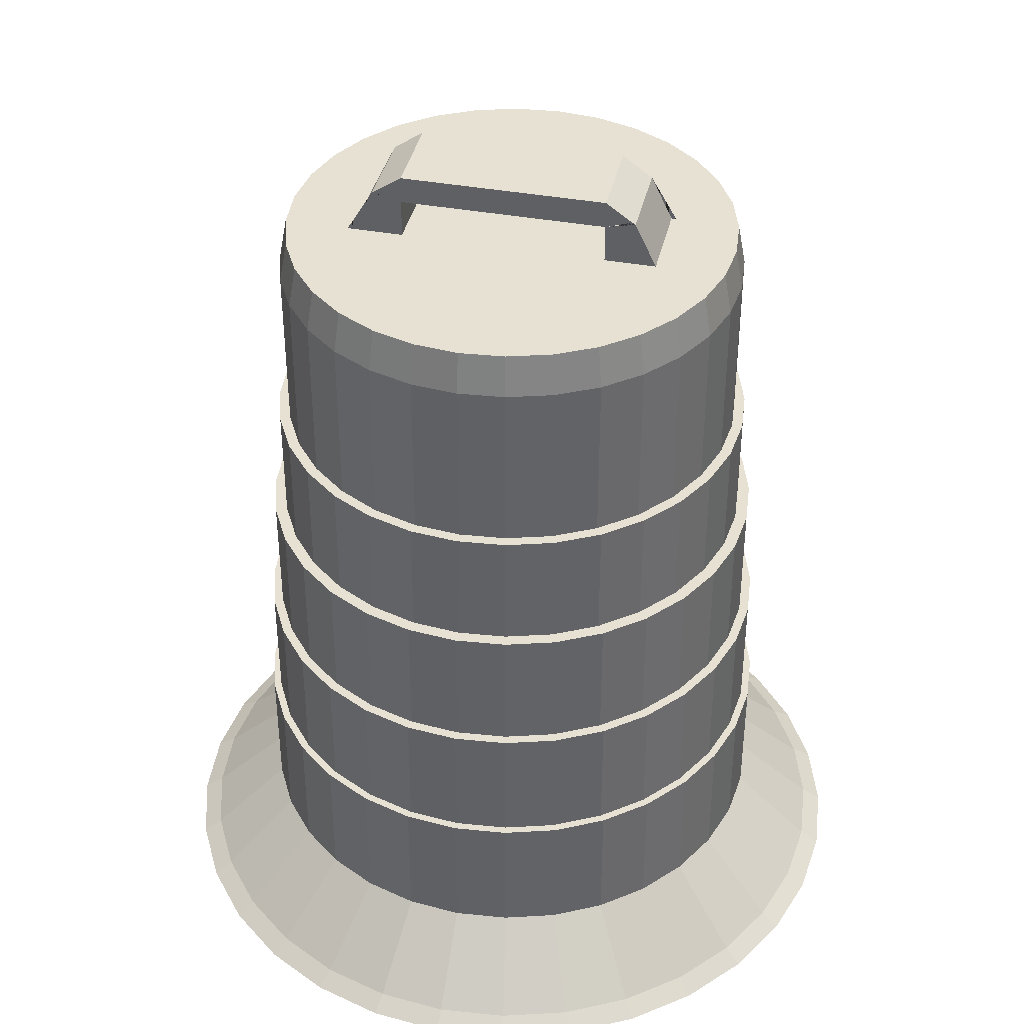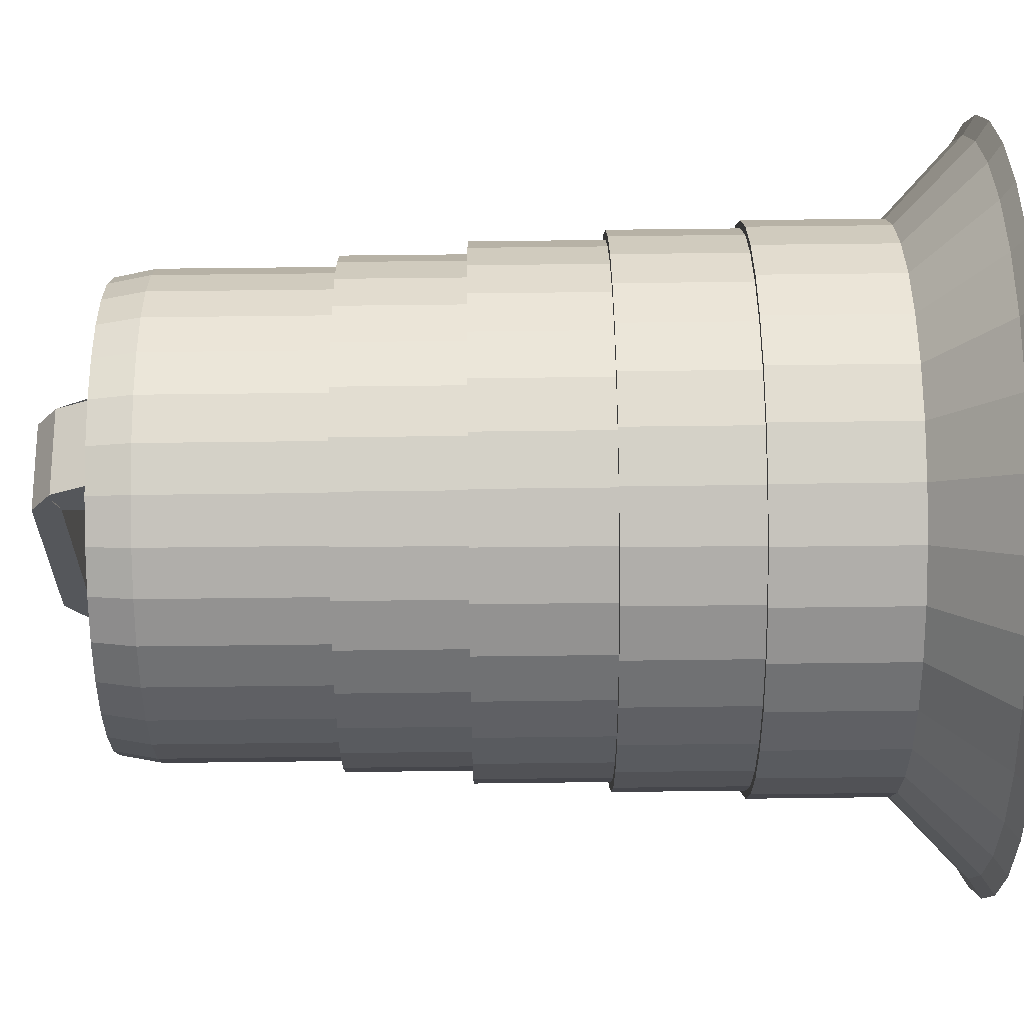
<metadata>
{"format":"obj","ext":"obj","renderer":"f3d","projection":"perspective","resolution":1024,"background":"white","views":[{"elev":39.5,"azim":102.8,"up":"+Y"},{"elev":63.0,"azim":-90.7,"up":"+Z"}]}
</metadata>
<code>
o Cylinder
v 0 0.2096 -0.7798
v 0.1521 0.2096 -0.7648
v 0.2984 0.2096 -0.7205
v 0.4333 0.2096 -0.6484
v 0.5514 0.2096 -0.5514
v 0.6484 0.2096 -0.4333
v 0.7205 0.2096 -0.2984
v 0.7648 0.2096 -0.1521
v 0.7798 0.2096 0
v 0.7648 0.2096 0.1521
v 0.7205 0.2096 0.2984
v 0.6484 0.2096 0.4333
v 0.5514 0.2096 0.5514
v 0.4333 0.2096 0.6484
v 0.2984 0.2096 0.7205
v 0.1521 0.2096 0.7648
v 0 0.2096 0.7798
v -0.1521 0.2096 0.7648
v -0.2984 0.2096 0.7205
v -0.4333 0.2096 0.6484
v -0.5514 0.2096 0.5514
v -0.6484 0.2096 0.4333
v -0.7205 0.2096 0.2984
v -0.7648 0.2096 0.1521
v -0.7798 0.2096 0
v -0.7648 0.2096 -0.1521
v -0.7205 0.2096 -0.2984
v -0.6484 0.2096 -0.4333
v -0.5514 0.2096 -0.5514
v -0.4333 0.2096 -0.6484
v -0.2984 0.2096 -0.7205
v -0.1521 0.2096 -0.7648
v 0.1951 0.00259 -0.9808
v 0 0.00259 -1
v 0.3827 0.00259 -0.9239
v 0.5556 0.00259 -0.8315
v 0.7071 0.00259 -0.7071
v 0.8315 0.00259 -0.5556
v 0.9239 0.00259 -0.3827
v 0.9808 0.00259 -0.1951
v 1 0.00259 0
v 0.9808 0.00259 0.1951
v 0.9239 0.00259 0.3827
v 0.8315 0.00259 0.5556
v 0.7071 0.00259 0.7071
v 0.5556 0.00259 0.8315
v 0.3827 0.00259 0.9239
v 0.1951 0.00259 0.9808
v 0 0.00259 1
v -0.1951 0.00259 0.9808
v -0.3827 0.00259 0.9239
v -0.5556 0.00259 0.8315
v -0.7071 0.00259 0.7071
v -0.8315 0.00259 0.5556
v -0.9239 0.00259 0.3827
v -0.9808 0.00259 0.1951
v -1 0.00259 0
v -0.9808 0.00259 -0.1951
v -0.9239 0.00259 -0.3827
v -0.8315 0.00259 -0.5556
v -0.7071 0.00259 -0.7071
v -0.5556 0.00259 -0.8315
v -0.3827 0.00259 -0.9239
v -0.1951 0.00259 -0.9808
v 0.2055 -0.03157 -1.033
v -0 -0.03157 -1.054
v 0.4032 -0.03157 -0.9734
v 0.5853 -0.03157 -0.876
v 0.745 -0.03157 -0.745
v 0.876 -0.03157 -0.5853
v 0.9734 -0.03157 -0.4032
v 1.033 -0.03157 -0.2055
v 1.054 -0.03157 0
v 1.033 -0.03157 0.2055
v 0.9734 -0.03157 0.4032
v 0.876 -0.03157 0.5853
v 0.745 -0.03157 0.745
v 0.5853 -0.03157 0.876
v 0.4032 -0.03157 0.9734
v 0.2055 -0.03157 1.033
v -0 -0.03157 1.054
v -0.2055 -0.03157 1.033
v -0.4032 -0.03157 0.9734
v -0.5853 -0.03157 0.876
v -0.745 -0.03157 0.745
v -0.876 -0.03157 0.5853
v -0.9734 -0.03157 0.4032
v -1.033 -0.03157 0.2055
v -1.054 -0.03157 0
v -1.033 -0.03157 -0.2055
v -0.9734 -0.03157 -0.4032
v -0.876 -0.03157 -0.5853
v -0.745 -0.03157 -0.745
v -0.5853 -0.03157 -0.876
v -0.4032 -0.03157 -0.9734
v -0.2055 -0.03157 -1.033
v 0.1479 0.5966 -0.7433
v 0 0.5966 -0.7579
v 0.29 0.5966 -0.7002
v 0.4211 0.5966 -0.6302
v 0.5359 0.5966 -0.5359
v 0.6302 0.5966 -0.4211
v 0.7002 0.5966 -0.29
v 0.7433 0.5966 -0.1479
v 0.7579 0.5966 0
v 0.7433 0.5966 0.1479
v 0.7002 0.5966 0.29
v 0.6302 0.5966 0.4211
v 0.5359 0.5966 0.5359
v 0.4211 0.5966 0.6302
v 0.29 0.5966 0.7002
v 0.1479 0.5966 0.7433
v 0 0.5966 0.7579
v -0.1479 0.5966 0.7433
v -0.29 0.5966 0.7002
v -0.4211 0.5966 0.6302
v -0.5359 0.5966 0.5359
v -0.6302 0.5966 0.4211
v -0.7002 0.5966 0.29
v -0.7433 0.5966 0.1479
v -0.7579 0.5966 0
v -0.7433 0.5966 -0.1479
v -0.7002 0.5966 -0.29
v -0.6302 0.5966 -0.4211
v -0.5359 0.5966 -0.5359
v -0.4211 0.5966 -0.6302
v -0.29 0.5966 -0.7002
v -0.1479 0.5966 -0.7433
v 0.1521 0.5966 -0.7648
v 0 0.5966 -0.7798
v 0.2984 0.5966 -0.7205
v 0.4333 0.5966 -0.6484
v 0.5514 0.5966 -0.5514
v 0.6484 0.5966 -0.4333
v 0.7205 0.5966 -0.2984
v 0.7648 0.5966 -0.1521
v 0.7798 0.5966 0
v 0.7648 0.5966 0.1521
v 0.7205 0.5966 0.2984
v 0.6484 0.5966 0.4333
v 0.5514 0.5966 0.5514
v 0.4333 0.5966 0.6484
v 0.2984 0.5966 0.7205
v 0.1521 0.5966 0.7648
v 0 0.5966 0.7798
v -0.1521 0.5966 0.7648
v -0.2984 0.5966 0.7205
v -0.4333 0.5966 0.6484
v -0.5514 0.5966 0.5514
v -0.6484 0.5966 0.4333
v -0.7205 0.5966 0.2984
v -0.7648 0.5966 0.1521
v -0.7798 0.5966 0
v -0.7648 0.5966 -0.1521
v -0.7205 0.5966 -0.2984
v -0.6484 0.5966 -0.4333
v -0.5514 0.5966 -0.5514
v -0.4333 0.5966 -0.6484
v -0.2984 0.5966 -0.7205
v -0.1521 0.5966 -0.7648
v 0.1426 0.9577 -0.7168
v -0 0.9577 -0.7309
v 0.2797 0.9577 -0.6752
v 0.406 0.9577 -0.6077
v 0.5168 0.9577 -0.5168
v 0.6077 0.9577 -0.406
v 0.6752 0.9577 -0.2797
v 0.7168 0.9577 -0.1426
v 0.7309 0.9577 0
v 0.7168 0.9577 0.1426
v 0.6752 0.9577 0.2797
v 0.6077 0.9577 0.406
v 0.5168 0.9577 0.5168
v 0.406 0.9577 0.6077
v 0.2797 0.9577 0.6752
v 0.1426 0.9577 0.7168
v -0 0.9577 0.7309
v -0.1426 0.9577 0.7168
v -0.2797 0.9577 0.6752
v -0.406 0.9577 0.6077
v -0.5168 0.9577 0.5168
v -0.6077 0.9577 0.406
v -0.6752 0.9577 0.2797
v -0.7168 0.9577 0.1426
v -0.7309 0.9577 0
v -0.7168 0.9577 -0.1426
v -0.6752 0.9577 -0.2797
v -0.6077 0.9577 -0.406
v -0.5168 0.9577 -0.5168
v -0.406 0.9577 -0.6077
v -0.2797 0.9577 -0.6752
v -0.1426 0.9577 -0.7168
v 0.1479 0.9577 -0.7433
v -0 0.9577 -0.7579
v 0.29 0.9577 -0.7002
v 0.4211 0.9577 -0.6302
v 0.5359 0.9577 -0.5359
v 0.6302 0.9577 -0.4211
v 0.7002 0.9577 -0.29
v 0.7433 0.9577 -0.1479
v 0.7579 0.9577 0
v 0.7433 0.9577 0.1479
v 0.7002 0.9577 0.29
v 0.6302 0.9577 0.4211
v 0.5359 0.9577 0.5359
v 0.4211 0.9577 0.6302
v 0.29 0.9577 0.7002
v 0.1479 0.9577 0.7433
v -0 0.9577 0.7579
v -0.1479 0.9577 0.7433
v -0.29 0.9577 0.7002
v -0.4211 0.9577 0.6302
v -0.5359 0.9577 0.5359
v -0.6302 0.9577 0.4211
v -0.7002 0.9577 0.29
v -0.7433 0.9577 0.1479
v -0.7579 0.9577 0
v -0.7433 0.9577 -0.1479
v -0.7002 0.9577 -0.29
v -0.6302 0.9577 -0.4211
v -0.5359 0.9577 -0.5359
v -0.4211 0.9577 -0.6302
v -0.29 0.9577 -0.7002
v -0.1479 0.9577 -0.7433
v 0.1359 1.326 -0.6831
v 0 1.326 -0.6964
v 0.2665 1.326 -0.6434
v 0.3869 1.326 -0.5791
v 0.4925 1.326 -0.4925
v 0.5791 1.326 -0.3869
v 0.6434 1.326 -0.2665
v 0.6831 1.326 -0.1359
v 0.6964 1.326 0
v 0.6831 1.326 0.1359
v 0.6434 1.326 0.2665
v 0.5791 1.326 0.3869
v 0.4925 1.326 0.4925
v 0.3869 1.326 0.5791
v 0.2665 1.326 0.6434
v 0.1359 1.326 0.6831
v 0 1.326 0.6964
v -0.1359 1.326 0.6831
v -0.2665 1.326 0.6434
v -0.3869 1.326 0.5791
v -0.4925 1.326 0.4925
v -0.5791 1.326 0.3869
v -0.6434 1.326 0.2665
v -0.6831 1.326 0.1359
v -0.6964 1.326 0
v -0.6831 1.326 -0.1359
v -0.6434 1.326 -0.2665
v -0.5791 1.326 -0.3869
v -0.4925 1.326 -0.4925
v -0.3869 1.326 -0.5791
v -0.2665 1.326 -0.6434
v -0.1359 1.326 -0.6831
v 0.1426 1.326 -0.7168
v 0 1.326 -0.7309
v 0.2797 1.326 -0.6752
v 0.406 1.326 -0.6077
v 0.5168 1.326 -0.5168
v 0.6077 1.326 -0.406
v 0.6752 1.326 -0.2797
v 0.7168 1.326 -0.1426
v 0.7309 1.326 0
v 0.7168 1.326 0.1426
v 0.6752 1.326 0.2797
v 0.6077 1.326 0.406
v 0.5168 1.326 0.5168
v 0.406 1.326 0.6077
v 0.2797 1.326 0.6752
v 0.1426 1.326 0.7168
v 0 1.326 0.7309
v -0.1426 1.326 0.7168
v -0.2797 1.326 0.6752
v -0.406 1.326 0.6077
v -0.5168 1.326 0.5168
v -0.6077 1.326 0.406
v -0.6752 1.326 0.2797
v -0.7168 1.326 0.1426
v -0.7309 1.326 0
v -0.7168 1.326 -0.1426
v -0.6752 1.326 -0.2797
v -0.6077 1.326 -0.406
v -0.5168 1.326 -0.5168
v -0.406 1.326 -0.6077
v -0.2797 1.326 -0.6752
v -0.1426 1.326 -0.7168
v 0.13 1.67 -0.6536
v 0 1.67 -0.6664
v 0.255 1.67 -0.6157
v 0.3703 1.67 -0.5541
v 0.4712 1.67 -0.4712
v 0.5541 1.67 -0.3703
v 0.6157 1.67 -0.255
v 0.6536 1.67 -0.13
v 0.6664 1.67 0
v 0.6536 1.67 0.13
v 0.6157 1.67 0.255
v 0.5541 1.67 0.3703
v 0.4712 1.67 0.4712
v 0.3703 1.67 0.5541
v 0.255 1.67 0.6157
v 0.13 1.67 0.6536
v 0 1.67 0.6664
v -0.13 1.67 0.6536
v -0.255 1.67 0.6157
v -0.3703 1.67 0.5541
v -0.4712 1.67 0.4712
v -0.5541 1.67 0.3703
v -0.6157 1.67 0.255
v -0.6536 1.67 0.13
v -0.6664 1.67 0
v -0.6536 1.67 -0.13
v -0.6157 1.67 -0.255
v -0.5541 1.67 -0.3703
v -0.4712 1.67 -0.4712
v -0.3703 1.67 -0.5541
v -0.255 1.67 -0.6157
v -0.13 1.67 -0.6536
v 0.1359 1.67 -0.6831
v 0 1.67 -0.6964
v 0.2665 1.67 -0.6434
v 0.3869 1.67 -0.5791
v 0.4925 1.67 -0.4925
v 0.5791 1.67 -0.3869
v 0.6434 1.67 -0.2665
v 0.6831 1.67 -0.1359
v 0.6964 1.67 0
v 0.6831 1.67 0.1359
v 0.6434 1.67 0.2665
v 0.5791 1.67 0.3869
v 0.4925 1.67 0.4925
v 0.3869 1.67 0.5791
v 0.2665 1.67 0.6434
v 0.1359 1.67 0.6831
v 0 1.67 0.6964
v -0.1359 1.67 0.6831
v -0.2665 1.67 0.6434
v -0.3869 1.67 0.5791
v -0.4925 1.67 0.4925
v -0.5791 1.67 0.3869
v -0.6434 1.67 0.2665
v -0.6831 1.67 0.1359
v -0.6964 1.67 0
v -0.6831 1.67 -0.1359
v -0.6434 1.67 -0.2665
v -0.5791 1.67 -0.3869
v -0.4925 1.67 -0.4925
v -0.3869 1.67 -0.5791
v -0.2665 1.67 -0.6434
v -0.1359 1.67 -0.6831
v 0.1256 2.277 -0.6317
v 0.13 2.16 -0.6536
v -0 2.16 -0.6664
v -0 2.277 -0.644
v 0.2465 2.277 -0.595
v 0.255 2.16 -0.6157
v 0.3578 2.277 -0.5355
v 0.3703 2.16 -0.5541
v 0.4554 2.277 -0.4554
v 0.4712 2.16 -0.4712
v 0.5355 2.277 -0.3578
v 0.5541 2.16 -0.3703
v 0.595 2.277 -0.2465
v 0.6157 2.16 -0.255
v 0.6317 2.277 -0.1256
v 0.6536 2.16 -0.13
v 0.644 2.277 0
v 0.6664 2.16 0
v 0.6317 2.277 0.1256
v 0.6536 2.16 0.13
v 0.595 2.277 0.2465
v 0.6157 2.16 0.255
v 0.5355 2.277 0.3578
v 0.5541 2.16 0.3703
v 0.4554 2.277 0.4554
v 0.4712 2.16 0.4712
v 0.3578 2.277 0.5355
v 0.3703 2.16 0.5541
v 0.2465 2.277 0.595
v 0.255 2.16 0.6157
v 0.1256 2.277 0.6317
v 0.13 2.16 0.6536
v -0 2.277 0.644
v -0 2.16 0.6664
v -0.1256 2.277 0.6317
v -0.13 2.16 0.6536
v -0.2465 2.277 0.595
v -0.255 2.16 0.6157
v -0.3578 2.277 0.5355
v -0.3703 2.16 0.5541
v -0.4554 2.277 0.4554
v -0.4712 2.16 0.4712
v -0.5355 2.277 0.3578
v -0.5541 2.16 0.3703
v -0.595 2.277 0.2465
v -0.6157 2.16 0.255
v -0.6317 2.277 0.1256
v -0.6536 2.16 0.13
v -0.644 2.277 0
v -0.6664 2.16 0
v -0.6317 2.277 -0.1256
v -0.6536 2.16 -0.13
v -0.595 2.277 -0.2465
v -0.6157 2.16 -0.255
v -0.5355 2.277 -0.3578
v -0.5541 2.16 -0.3703
v -0.4554 2.277 -0.4554
v -0.4712 2.16 -0.4712
v -0.3578 2.277 -0.5355
v -0.3703 2.16 -0.5541
v -0.2465 2.277 -0.595
v -0.255 2.16 -0.6157
v -0.1256 2.277 -0.6317
v -0.13 2.16 -0.6536
f 16 15 143 144
f 43 44 76 75
f 1 2 33 34
f 2 3 35 33
f 3 4 36 35
f 4 5 37 36
f 5 6 38 37
f 6 7 39 38
f 7 8 40 39
f 8 9 41 40
f 9 10 42 41
f 10 11 43 42
f 11 12 44 43
f 12 13 45 44
f 13 14 46 45
f 14 15 47 46
f 15 16 48 47
f 16 17 49 48
f 17 18 50 49
f 18 19 51 50
f 19 20 52 51
f 20 21 53 52
f 21 22 54 53
f 22 23 55 54
f 23 24 56 55
f 24 25 57 56
f 25 26 58 57
f 26 27 59 58
f 27 28 60 59
f 28 29 61 60
f 29 30 62 61
f 30 31 63 62
f 31 32 64 63
f 32 1 34 64
f 65 67 68 69 70 71 72 73 74 75 76 77 78 79 80 81 82 83 84 85 86 87 88 89 90 91 92 93 94 95 96 66
f 57 58 90 89
f 44 45 77 76
f 58 59 91 90
f 45 46 78 77
f 59 60 92 91
f 46 47 79 78
f 34 33 65 66
f 60 61 93 92
f 47 48 80 79
f 33 35 67 65
f 61 62 94 93
f 48 49 81 80
f 35 36 68 67
f 62 63 95 94
f 49 50 82 81
f 36 37 69 68
f 63 64 96 95
f 50 51 83 82
f 37 38 70 69
f 64 34 66 96
f 51 52 84 83
f 38 39 71 70
f 52 53 85 84
f 39 40 72 71
f 53 54 86 85
f 40 41 73 72
f 54 55 87 86
f 41 42 74 73
f 55 56 88 87
f 42 43 75 74
f 56 57 89 88
f 109 108 204 205
f 3 2 129 131
f 30 29 157 158
f 17 16 144 145
f 4 3 131 132
f 31 30 158 159
f 18 17 145 146
f 5 4 132 133
f 32 31 159 160
f 19 18 146 147
f 6 5 133 134
f 1 32 160 130
f 20 19 147 148
f 7 6 134 135
f 21 20 148 149
f 8 7 135 136
f 22 21 149 150
f 9 8 136 137
f 23 22 150 151
f 10 9 137 138
f 24 23 151 152
f 11 10 138 139
f 25 24 152 153
f 12 11 139 140
f 26 25 153 154
f 13 12 140 141
f 27 26 154 155
f 14 13 141 142
f 28 27 155 156
f 15 14 142 143
f 2 1 130 129
f 29 28 156 157
f 98 97 129 130
f 97 99 131 129
f 99 100 132 131
f 100 101 133 132
f 101 102 134 133
f 102 103 135 134
f 103 104 136 135
f 104 105 137 136
f 105 106 138 137
f 106 107 139 138
f 107 108 140 139
f 108 109 141 140
f 109 110 142 141
f 110 111 143 142
f 111 112 144 143
f 112 113 145 144
f 113 114 146 145
f 114 115 147 146
f 115 116 148 147
f 116 117 149 148
f 117 118 150 149
f 118 119 151 150
f 119 120 152 151
f 120 121 153 152
f 121 122 154 153
f 122 123 155 154
f 123 124 156 155
f 124 125 157 156
f 125 126 158 157
f 126 127 159 158
f 127 128 160 159
f 128 98 130 160
f 187 186 282 283
f 123 122 218 219
f 110 109 205 206
f 124 123 219 220
f 111 110 206 207
f 97 98 194 193
f 125 124 220 221
f 112 111 207 208
f 99 97 193 195
f 126 125 221 222
f 113 112 208 209
f 100 99 195 196
f 127 126 222 223
f 114 113 209 210
f 101 100 196 197
f 128 127 223 224
f 115 114 210 211
f 102 101 197 198
f 98 128 224 194
f 116 115 211 212
f 103 102 198 199
f 117 116 212 213
f 104 103 199 200
f 118 117 213 214
f 105 104 200 201
f 119 118 214 215
f 106 105 201 202
f 120 119 215 216
f 107 106 202 203
f 121 120 216 217
f 108 107 203 204
f 122 121 217 218
f 162 161 193 194
f 161 163 195 193
f 163 164 196 195
f 164 165 197 196
f 165 166 198 197
f 166 167 199 198
f 167 168 200 199
f 168 169 201 200
f 169 170 202 201
f 170 171 203 202
f 171 172 204 203
f 172 173 205 204
f 173 174 206 205
f 174 175 207 206
f 175 176 208 207
f 176 177 209 208
f 177 178 210 209
f 178 179 211 210
f 179 180 212 211
f 180 181 213 212
f 181 182 214 213
f 182 183 215 214
f 183 184 216 215
f 184 185 217 216
f 185 186 218 217
f 186 187 219 218
f 187 188 220 219
f 188 189 221 220
f 189 190 222 221
f 190 191 223 222
f 191 192 224 223
f 192 162 194 224
f 254 253 349 350
f 174 173 269 270
f 188 187 283 284
f 175 174 270 271
f 161 162 258 257
f 189 188 284 285
f 176 175 271 272
f 163 161 257 259
f 190 189 285 286
f 177 176 272 273
f 164 163 259 260
f 191 190 286 287
f 178 177 273 274
f 165 164 260 261
f 192 191 287 288
f 179 178 274 275
f 166 165 261 262
f 162 192 288 258
f 180 179 275 276
f 167 166 262 263
f 181 180 276 277
f 168 167 263 264
f 182 181 277 278
f 169 168 264 265
f 183 182 278 279
f 170 169 265 266
f 184 183 279 280
f 171 170 266 267
f 185 184 280 281
f 172 171 267 268
f 186 185 281 282
f 173 172 268 269
f 226 225 257 258
f 225 227 259 257
f 227 228 260 259
f 228 229 261 260
f 229 230 262 261
f 230 231 263 262
f 231 232 264 263
f 232 233 265 264
f 233 234 266 265
f 234 235 267 266
f 235 236 268 267
f 236 237 269 268
f 237 238 270 269
f 238 239 271 270
f 239 240 272 271
f 240 241 273 272
f 241 242 274 273
f 242 243 275 274
f 243 244 276 275
f 244 245 277 276
f 245 246 278 277
f 246 247 279 278
f 247 248 280 279
f 248 249 281 280
f 249 250 282 281
f 250 251 283 282
f 251 252 284 283
f 252 253 285 284
f 253 254 286 285
f 254 255 287 286
f 255 256 288 287
f 256 226 258 288
f 293 292 360 362
f 241 240 336 337
f 228 227 323 324
f 255 254 350 351
f 242 241 337 338
f 229 228 324 325
f 256 255 351 352
f 243 242 338 339
f 230 229 325 326
f 226 256 352 322
f 244 243 339 340
f 231 230 326 327
f 245 244 340 341
f 232 231 327 328
f 246 245 341 342
f 233 232 328 329
f 247 246 342 343
f 234 233 329 330
f 248 247 343 344
f 235 234 330 331
f 249 248 344 345
f 236 235 331 332
f 250 249 345 346
f 237 236 332 333
f 251 250 346 347
f 238 237 333 334
f 252 251 347 348
f 239 238 334 335
f 225 226 322 321
f 253 252 348 349
f 240 239 335 336
f 227 225 321 323
f 290 289 321 322
f 289 291 323 321
f 291 292 324 323
f 292 293 325 324
f 293 294 326 325
f 294 295 327 326
f 295 296 328 327
f 296 297 329 328
f 297 298 330 329
f 298 299 331 330
f 299 300 332 331
f 300 301 333 332
f 301 302 334 333
f 302 303 335 334
f 303 304 336 335
f 304 305 337 336
f 305 306 338 337
f 306 307 339 338
f 307 308 340 339
f 308 309 341 340
f 309 310 342 341
f 310 311 343 342
f 311 312 344 343
f 312 313 345 344
f 313 314 346 345
f 314 315 347 346
f 315 316 348 347
f 316 317 349 348
f 317 318 350 349
f 318 319 351 350
f 319 320 352 351
f 320 290 322 352
f 291 289 354 358
f 320 319 414 416
f 307 306 388 390
f 294 293 362 364
f 308 307 390 392
f 295 294 364 366
f 292 291 358 360
f 309 308 392 394
f 296 295 366 368
f 310 309 394 396
f 297 296 368 370
f 311 310 396 398
f 298 297 370 372
f 312 311 398 400
f 299 298 372 374
f 313 312 400 402
f 300 299 374 376
f 314 313 402 404
f 301 300 376 378
f 315 314 404 406
f 302 301 378 380
f 316 315 406 408
f 303 302 380 382
f 317 316 408 410
f 304 303 382 384
f 353 356 415 413 411 409 407 405 403 401 399 397 395 393 391 389 387 385 383 381 379 377 375 373 371 369 367 365 363 361 359 357
f 318 317 410 412
f 305 304 384 386
f 290 320 416 355
f 319 318 412 414
f 306 305 386 388
f 354 355 356 353
f 358 354 353 357
f 360 358 357 359
f 362 360 359 361
f 364 362 361 363
f 366 364 363 365
f 368 366 365 367
f 370 368 367 369
f 372 370 369 371
f 374 372 371 373
f 376 374 373 375
f 378 376 375 377
f 380 378 377 379
f 382 380 379 381
f 384 382 381 383
f 386 384 383 385
f 388 386 385 387
f 390 388 387 389
f 392 390 389 391
f 394 392 391 393
f 396 394 393 395
f 398 396 395 397
f 400 398 397 399
f 402 400 399 401
f 404 402 401 403
f 406 404 403 405
f 408 406 405 407
f 410 408 407 409
f 412 410 409 411
f 414 412 411 413
f 416 414 413 415
f 355 416 415 356
f 289 290 355 354
o Plane.001
v 0.1253 2.404 -0.3758
v -0.1269 2.404 0.3735
v 0.1253 2.165 -0.5163
v -0.1269 2.165 0.514
v 0.1253 2.258 -0.4459
v -0.1269 2.258 0.4437
v 0.1253 2.154 -0.2928
v -0.1269 2.154 0.2905
v 0.1253 2.407 -0.3555
v -0.128 2.405 0.3488
v 0.1253 2.394 -0.3259
v -0.1269 2.394 0.3236
v 0.1253 2.385 -0.2914
v -0.1269 2.385 0.2891
v -0.1272 2.407 -0.3555
v 0.1256 2.407 0.3532
v -0.1272 2.404 -0.3758
v 0.1256 2.404 0.3735
v -0.1272 2.258 -0.4459
v 0.1256 2.258 0.4437
v -0.1272 2.165 -0.5163
v 0.1256 2.165 0.514
v -0.1272 2.154 -0.2928
v 0.1256 2.154 0.2905
v -0.1272 2.394 -0.3259
v 0.1256 2.394 0.3236
v -0.1272 2.385 -0.2914
v 0.1256 2.385 0.2891
v 0.1253 2.462 -0.2914
v -0.1272 2.462 -0.2914
v -0.1269 2.462 0.2891
v 0.1256 2.462 0.2891
f 423 419 421 417 425 427 429
f 433 435 437 439 443 441 431
f 419 437 435 421
f 421 435 433 417
f 423 439 437 419
f 429 443 439 423
f 429 427 425 417 433 431 441 443
f 444 429 445 448
f 445 446 447 448
f 429 443 446 445
f 443 430 447 446
f 434 418 447 448
f 433 417 445 446
f 441 431 433 446 443
f 445 417 425 427 429
f 442 432 434 448 444
f 426 428 430 447 418
f 429 444 430 443
f 424 420 422 418 426 428 430
f 434 436 438 440 444 442 432
f 420 438 436 422
f 422 436 434 418
f 424 440 438 420
f 430 444 440 424
f 430 428 426 418 434 432 442 444
f 430 444 448 447

</code>
